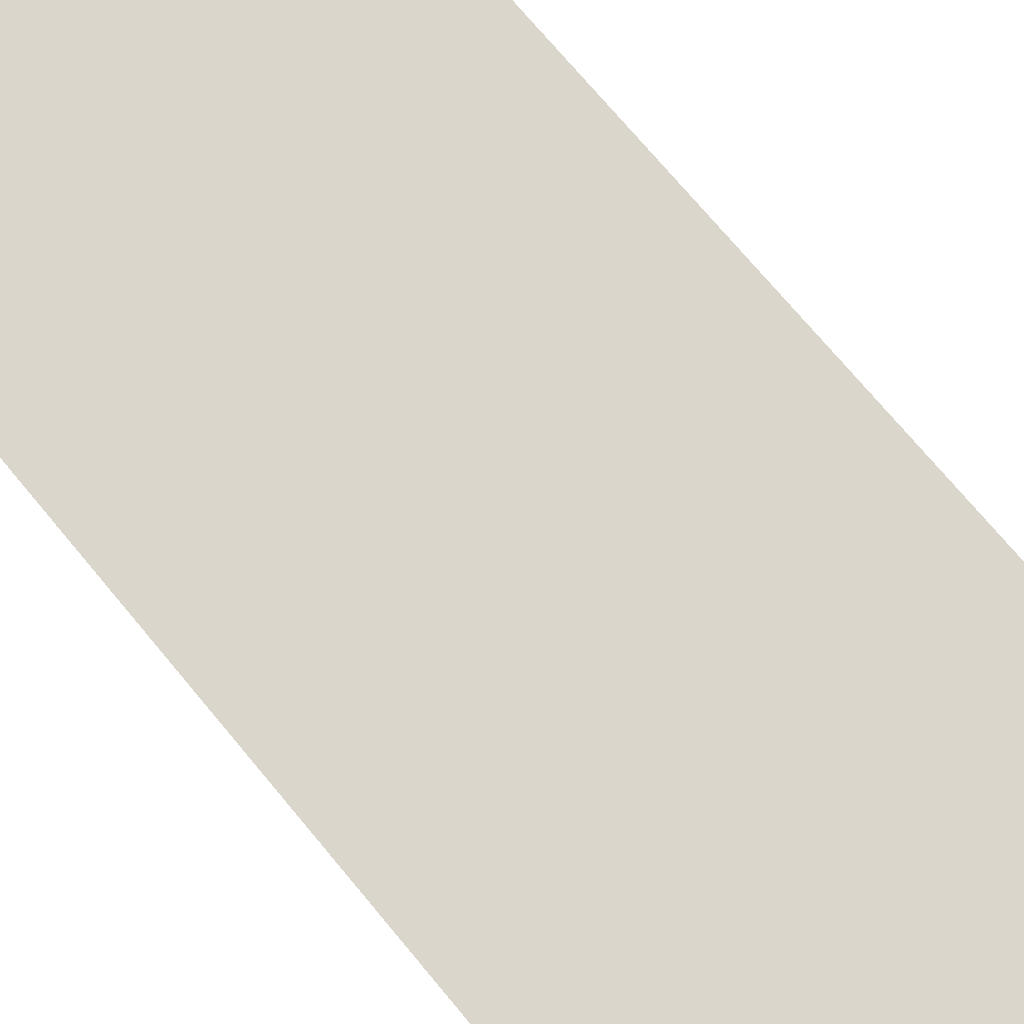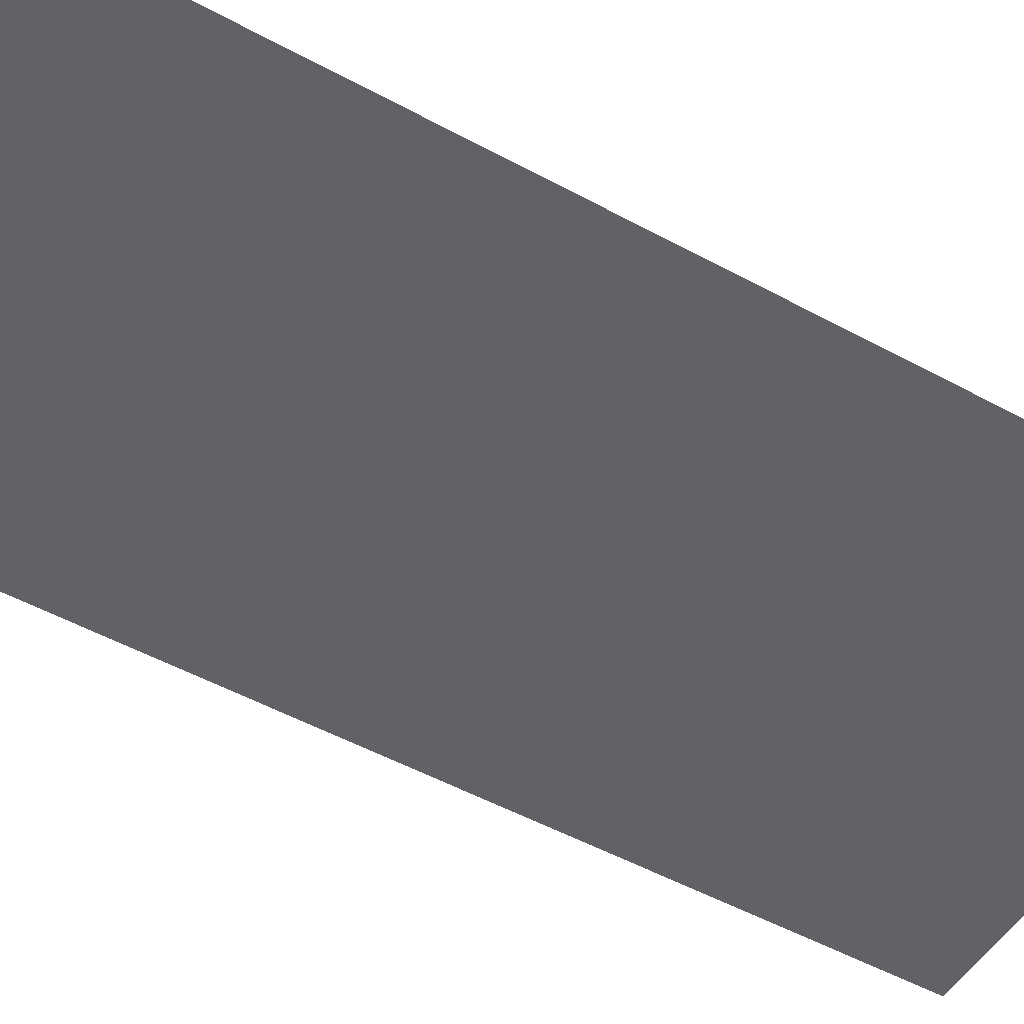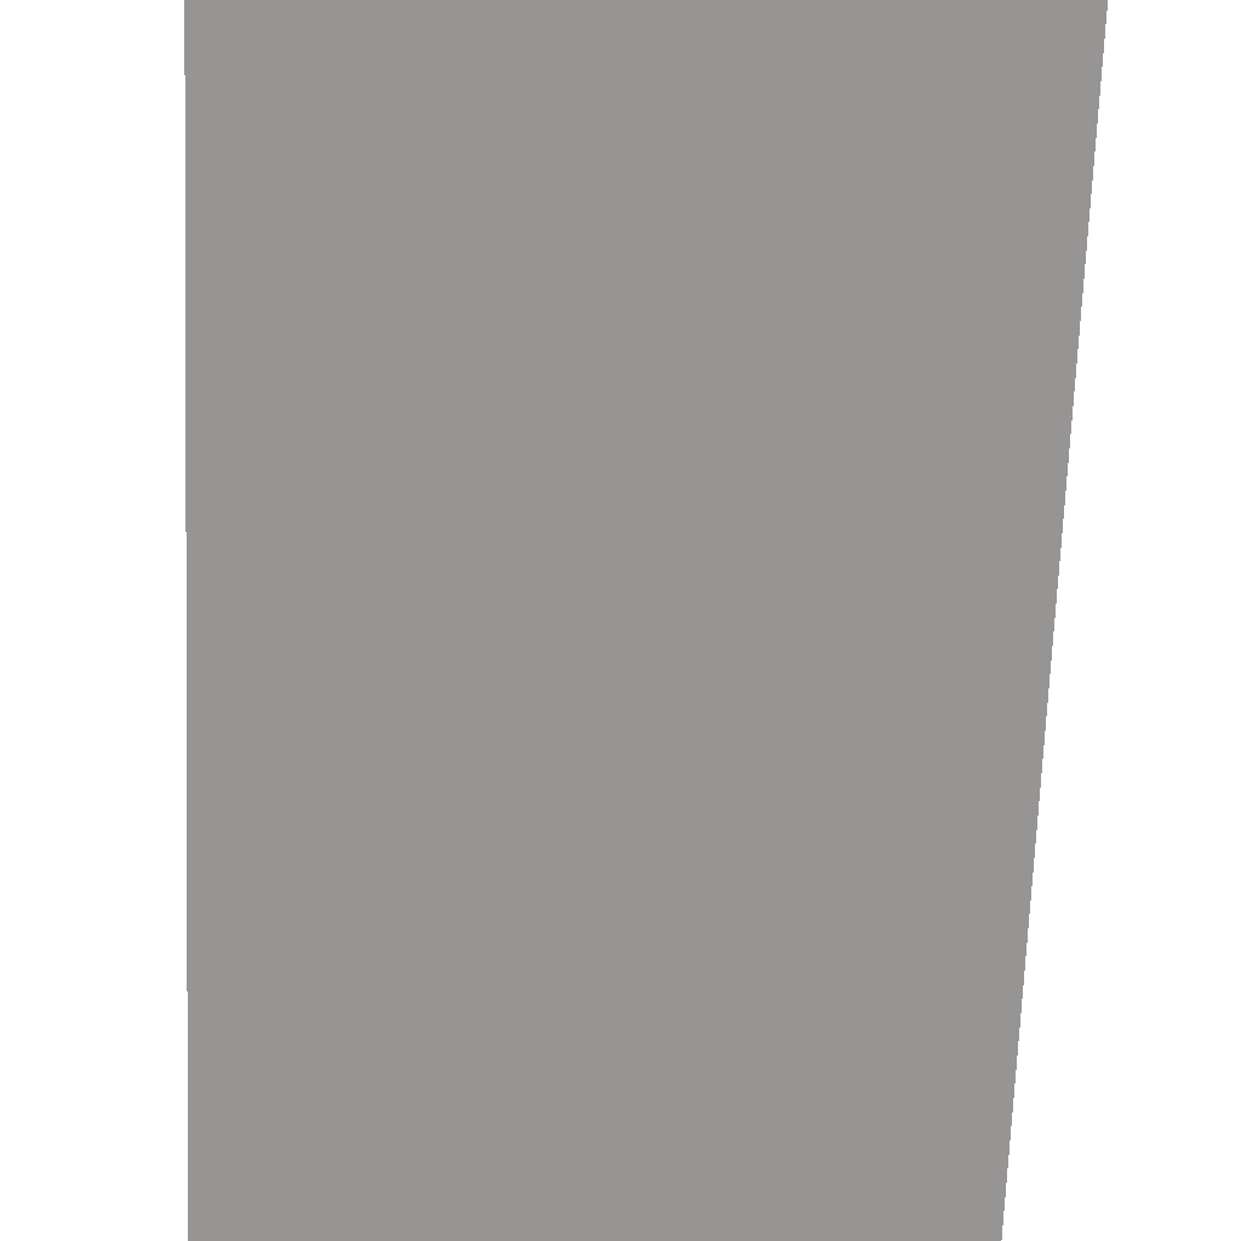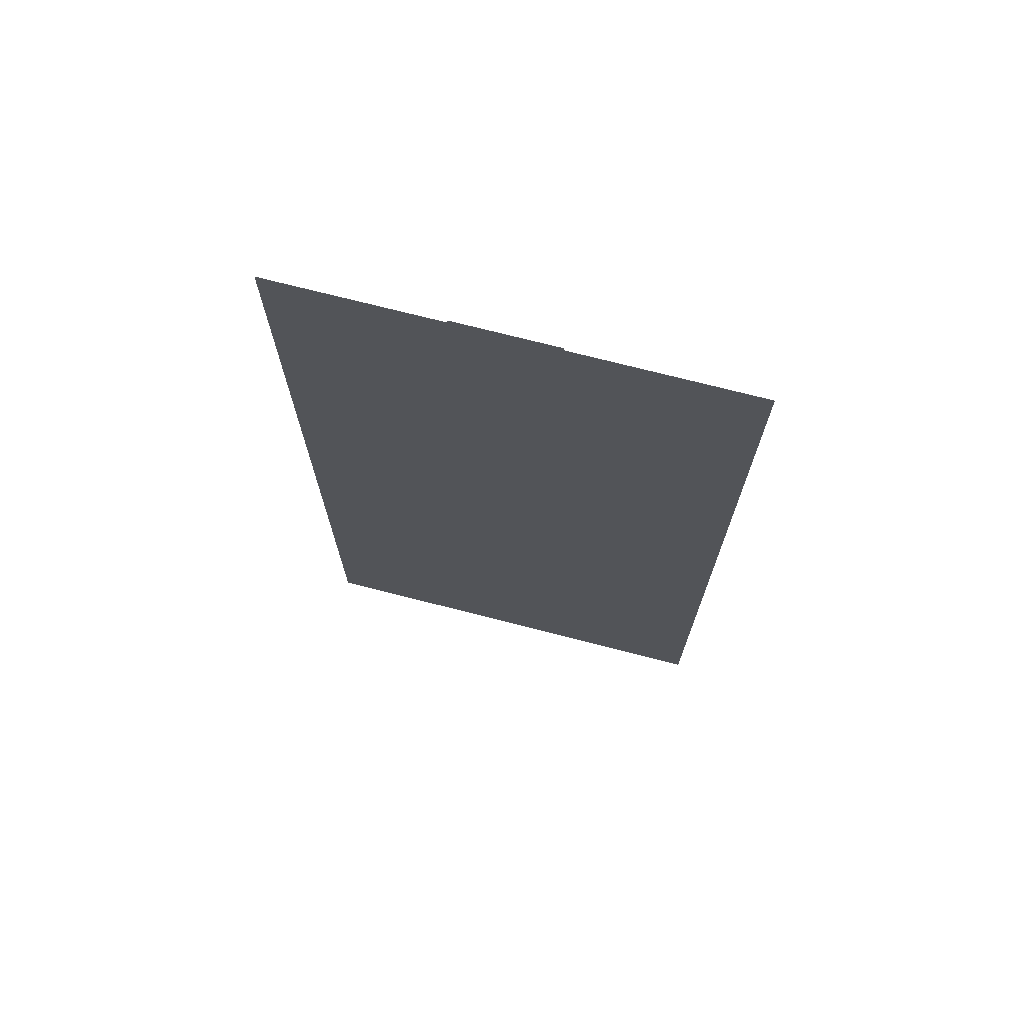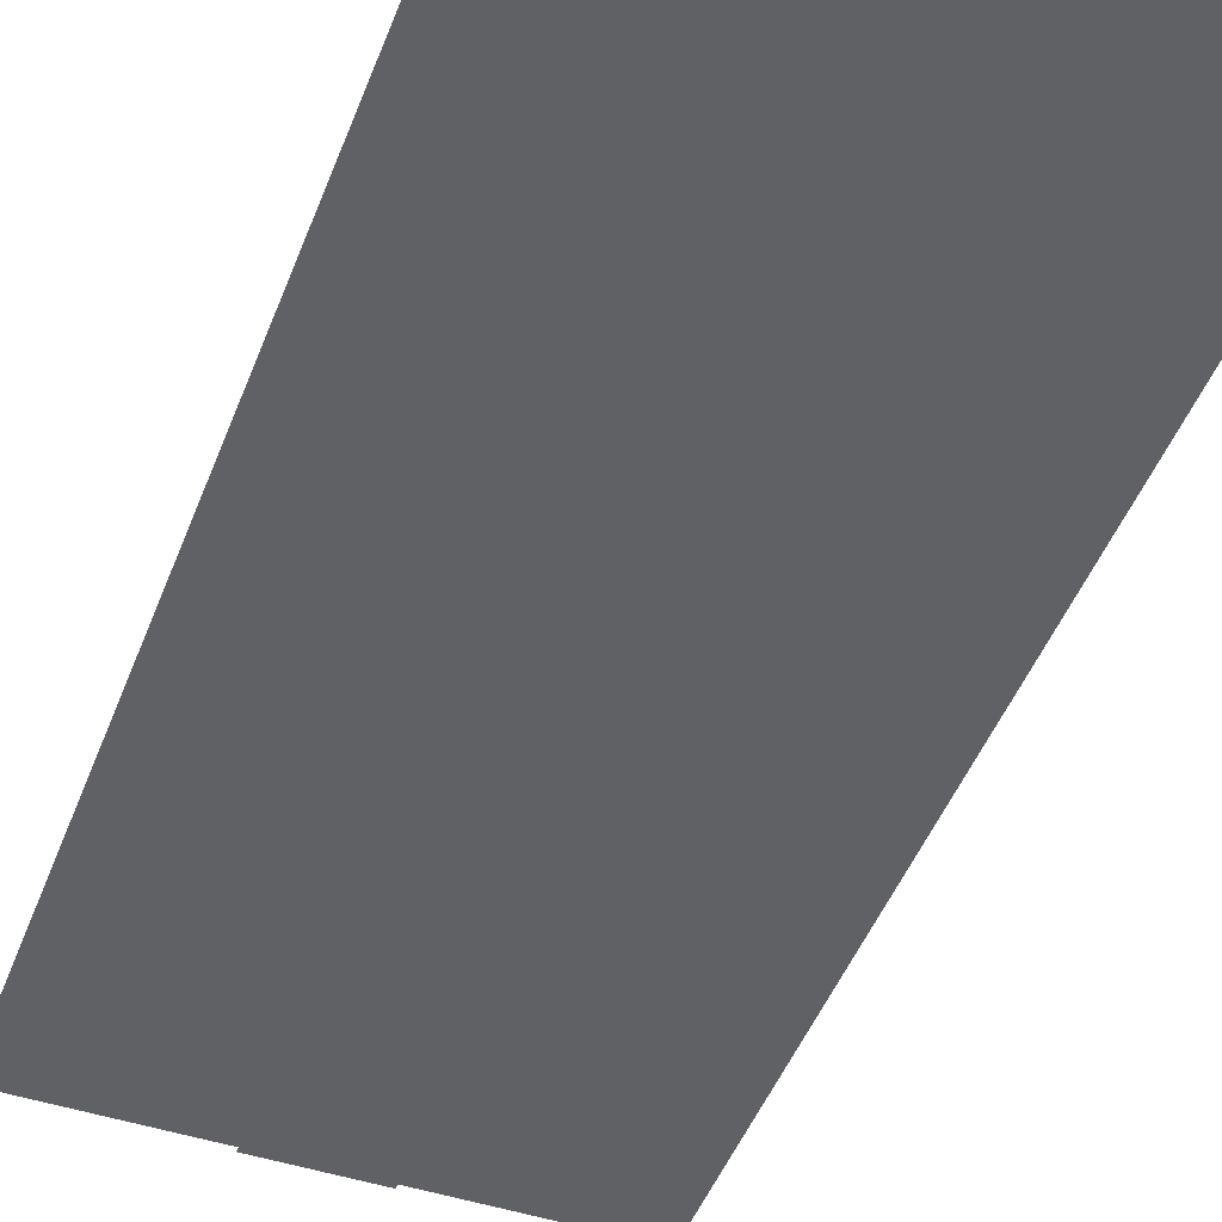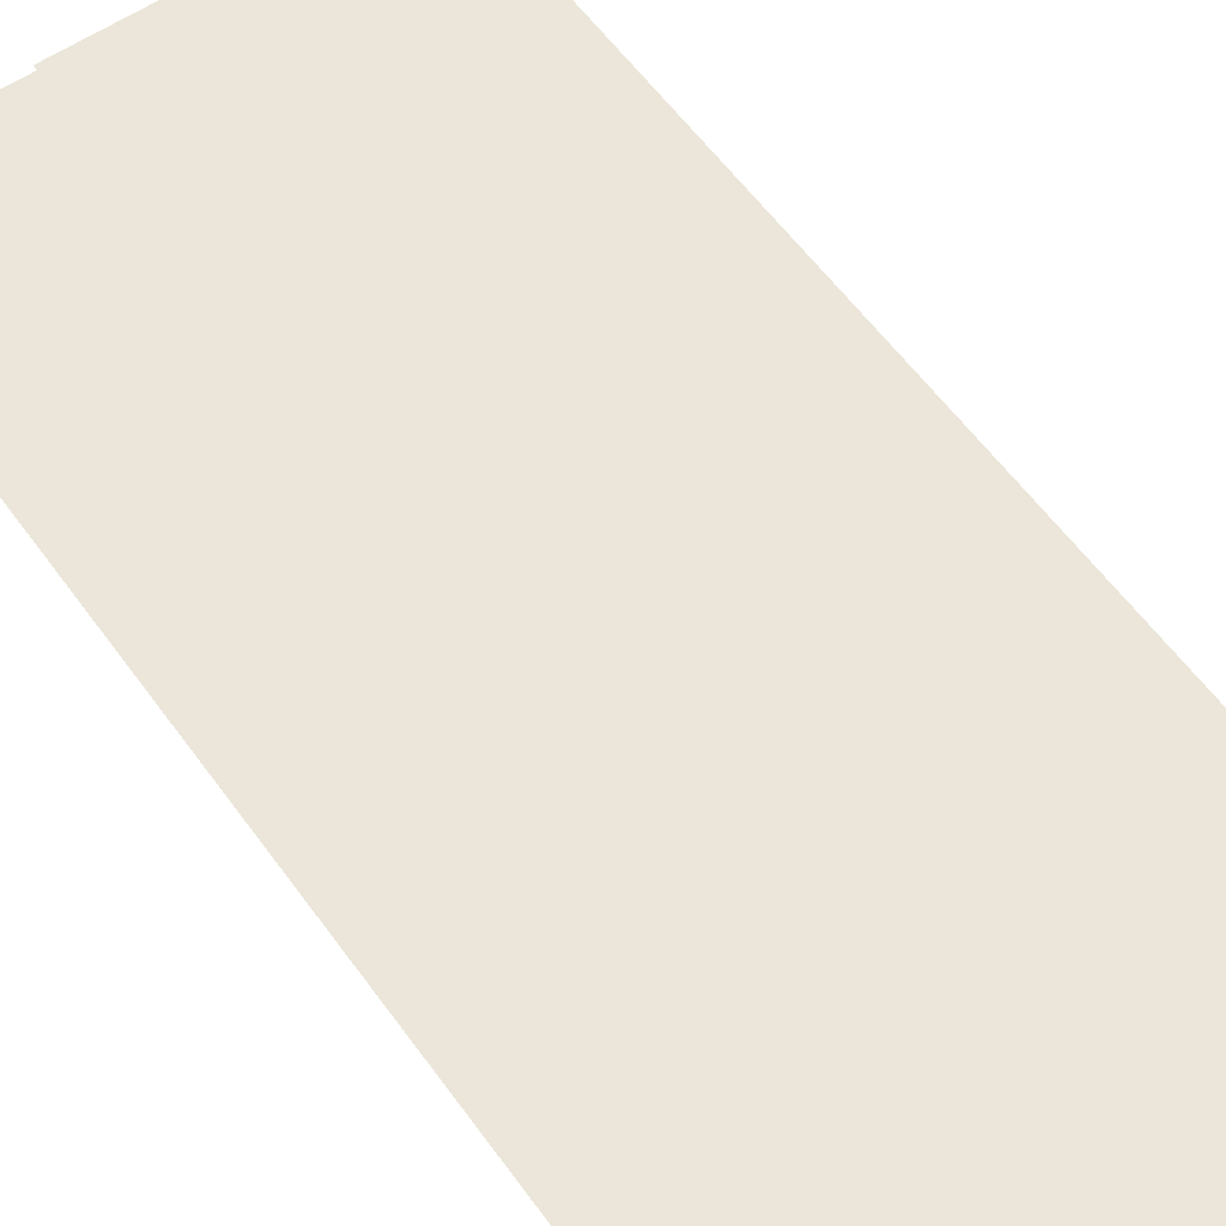
<metadata>
{"format":"obj","ext":"obj","renderer":"f3d","projection":"perspective","resolution":1024,"background":"white","views":[{"elev":73.8,"azim":140.1,"up":"+Z"},{"elev":-50.7,"azim":59.1,"up":"+Z"},{"elev":-67.5,"azim":-2.2,"up":"+Z"},{"elev":72.8,"azim":14.4,"up":"+Y"},{"elev":-46.9,"azim":-20.4,"up":"+Z"},{"elev":57.5,"azim":-35.3,"up":"+Z"}]}
</metadata>
<code>
v 0 -40 0
v -40 -40 0
v -40 0 0
v 0 0 0
v -80 -40 0
v -80 0 0
v -120 -40 0
v -120 0 0
v -160 -40 0
v -160 0 0
v -200 -40 0
v -200 0 0
v 0 -80 0
v -40 -80 0
v -80 -80 0
v -120 -80 0
v -160 -80 0
v -200 -80 0
v 0 -120 0
v -40 -120 0
v -80 -120 0
v -120 -120 0
v -160 -120 0
v -200 -120 0
v 0 -160 0
v -40 -160 0
v -80 -160 0
v -120 -160 0
v -160 -160 0
v -200 -160 0
v 0 -200 0
v -40 -200 0
v -80 -200 0
v -120 -200 0
v -160 -200 0
v -200 -200 0
v 0 -240 0
v -40 -240 0
v -80 -240 0
v -120 -240 0
v -160 -240 0
v -200 -240 0
v 0 -280 0
v -40 -280 0
v -80 -280 0
v -120 -280 0
v -160 -280 0
v -200 -280 0
v 0 -320 0
v -40 -320 0
v -80 -320 0
v -120 -320 0
v -160 -320 0
v -200 -320 0
v 0 -360 0
v -40 -360 0
v -80 -360 0
v -120 -360 0
v -160 -360 0
v -200 -360 0
v 0 -400 0
v -40 -400 0
v -80 -400 0
v -120 -400 0
v -160 -400 0
v -200 -400 0
v 0 -440 0
v -40 -440 0
v -80 -440 0
v -120 -440 0
v -160 -440 0
v -200 -440 0
v -125 -80 0
v -125 2 0
v -80 2 0
g mesh_[00]_[20]
f 1 2 3 4
f 2 5 6 3
f 7 9 10 8
f 9 11 12 10
f 13 14 2 1
f 14 15 5 2
f 16 17 9 7
f 17 18 11 9
f 19 20 14 13
f 23 24 18 17
f 25 26 20 19
f 29 30 24 23
f 31 32 26 25
f 35 36 30 29
f 37 38 32 31
f 41 42 36 35
f 43 44 38 37
f 47 48 42 41
f 49 50 44 43
f 53 54 48 47
f 55 56 50 49
f 59 60 54 53
f 61 62 56 55
f 65 66 60 59
f 67 68 62 61
f 68 69 63 62
f 69 70 64 63
f 70 71 65 64
f 71 72 66 65
g mesh_[00]_[21]
f 5 7 8 6
f 20 21 15 14
f 22 23 17 16
g mesh_[00]_[00]
f 15 16 7 5
f 21 22 16 15
f 46 47 41 40
f 52 53 47 46
f 58 59 53 52
g mesh_[00]_[03]
f 26 27 21 20
f 27 28 22 21
f 28 29 23 22
f 50 51 45 44
g mesh_[00]_[02]
f 32 33 27 26
f 33 34 28 27
f 34 35 29 28
f 39 40 34 33
f 40 41 35 34
f 45 46 40 39
f 51 52 46 45
f 57 58 52 51
f 63 64 58 57
f 64 65 59 58
g mesh_[00]_[01]
f 38 39 33 32
f 44 45 39 38
f 56 57 51 50
f 62 63 57 56
g mesh_[01]_[22]
f 15 73 74 75
g mesh_[02]_[24]
f 62 63 57 56
f 63 64 58 57
f 64 65 59 58

</code>
